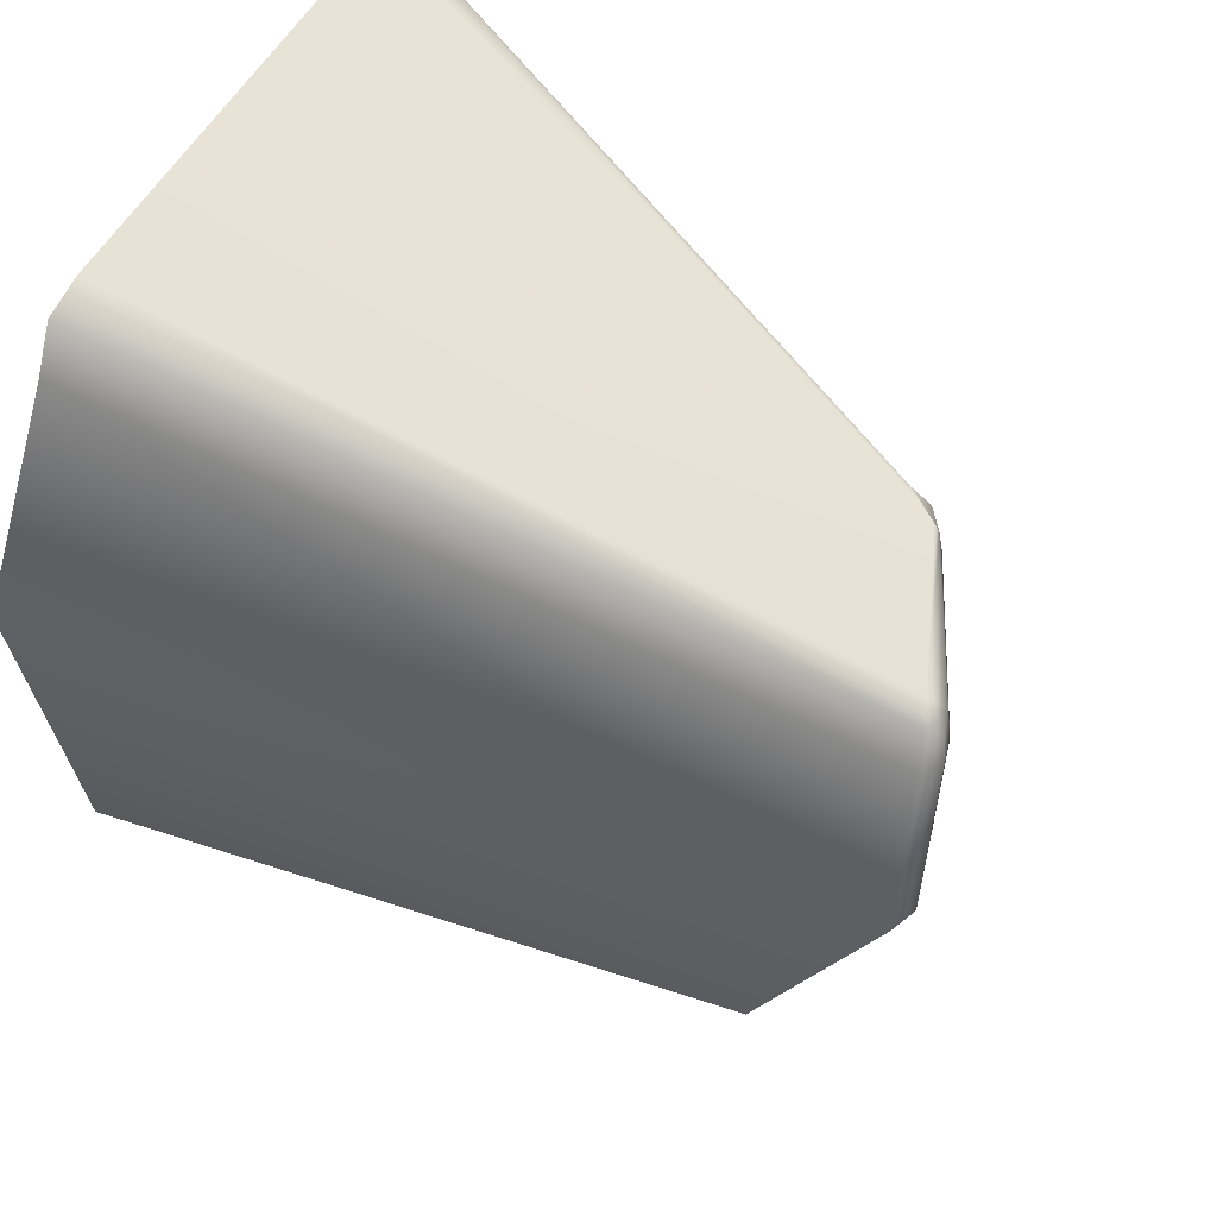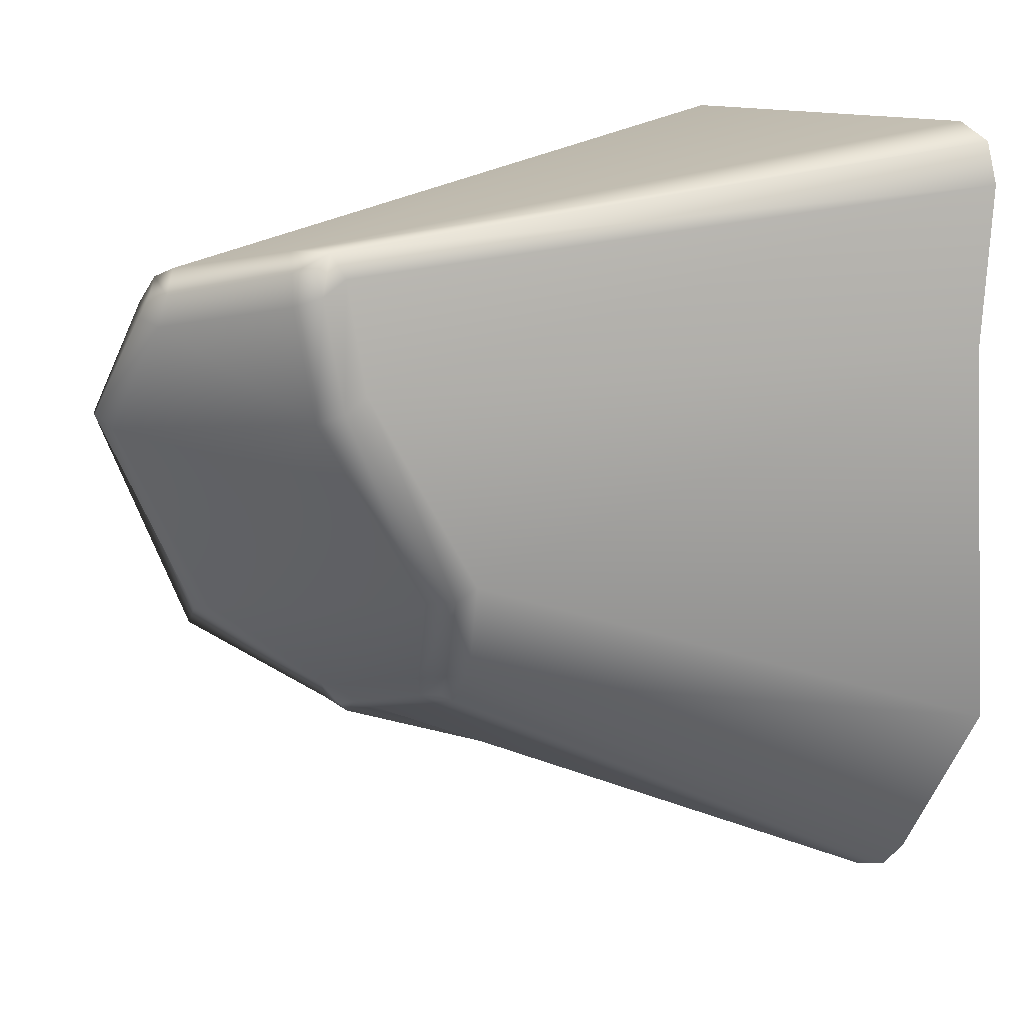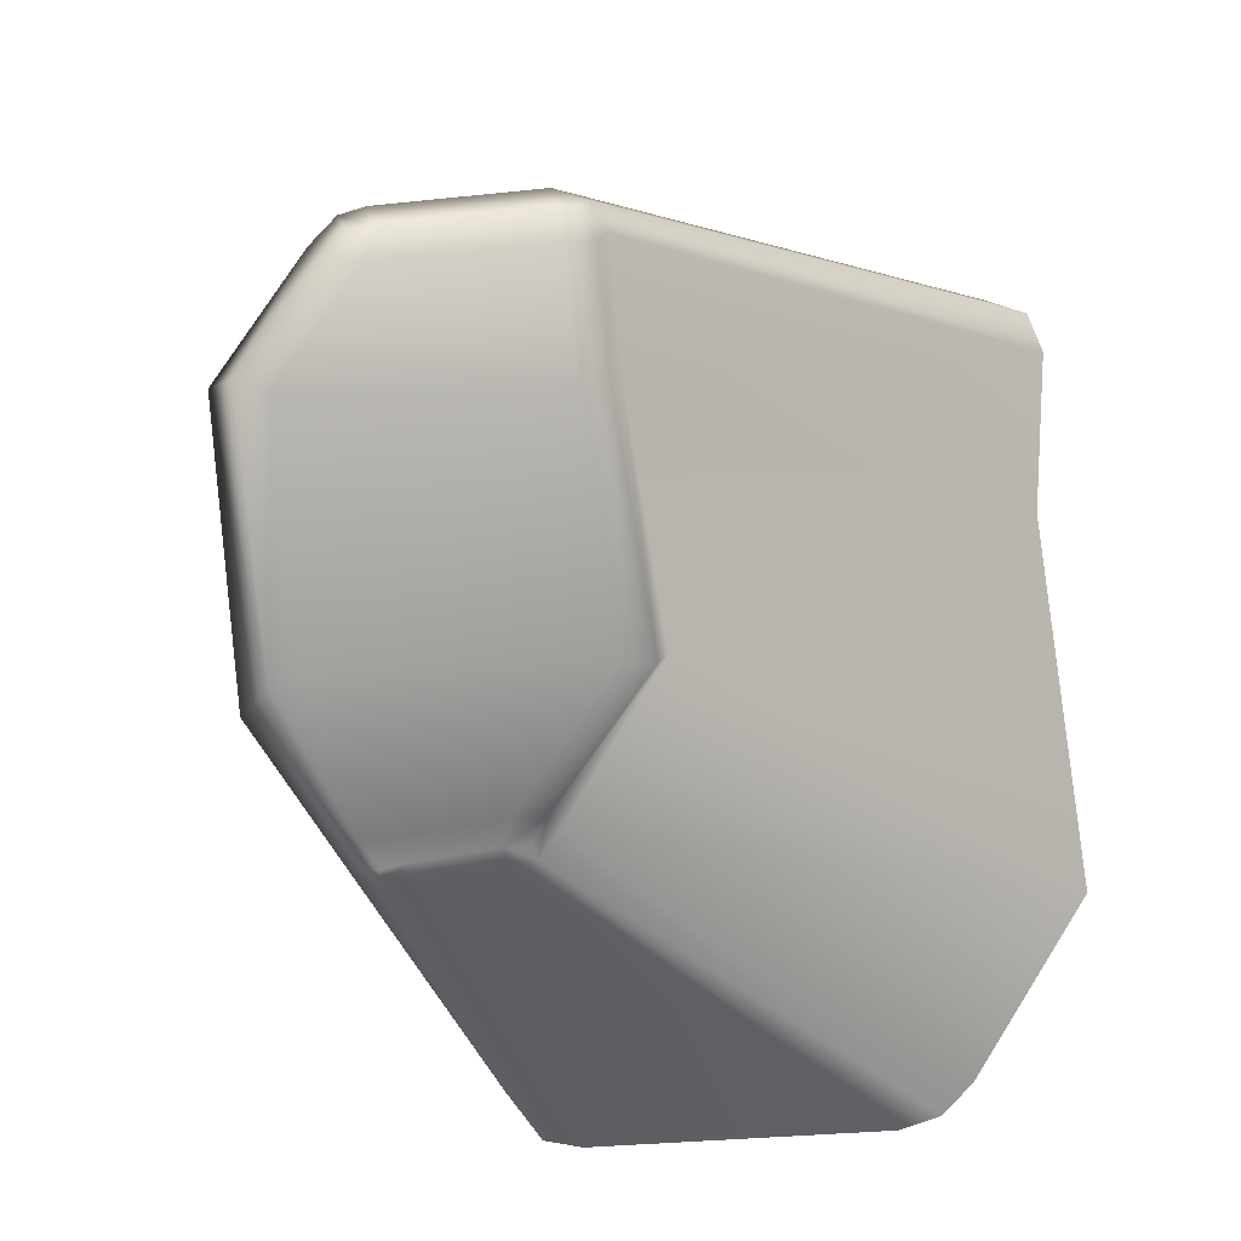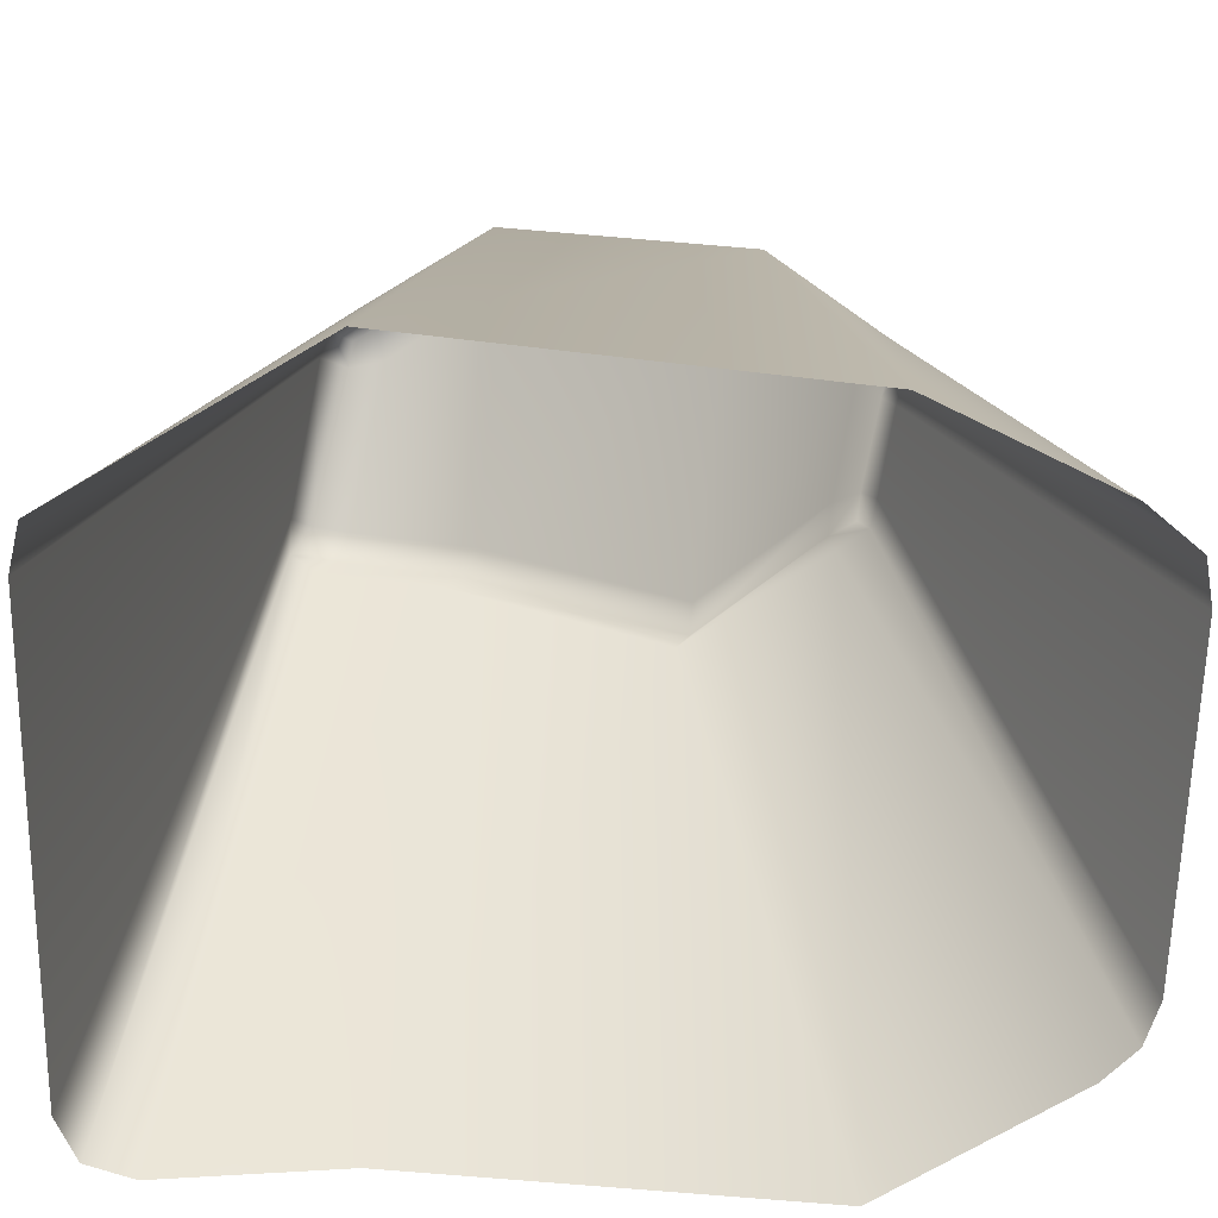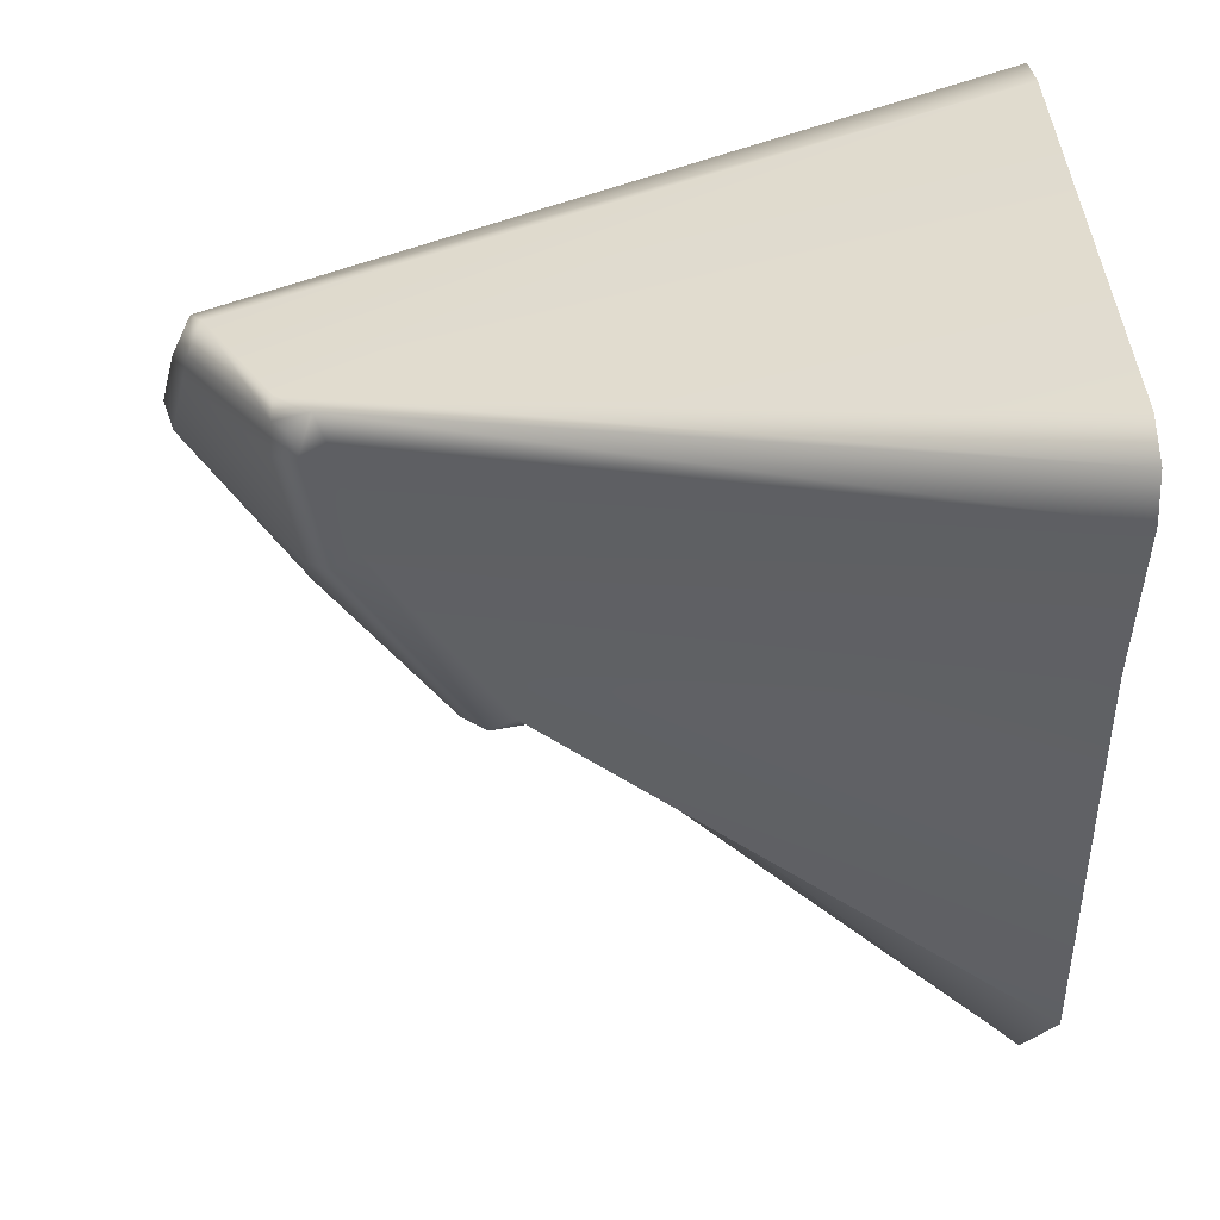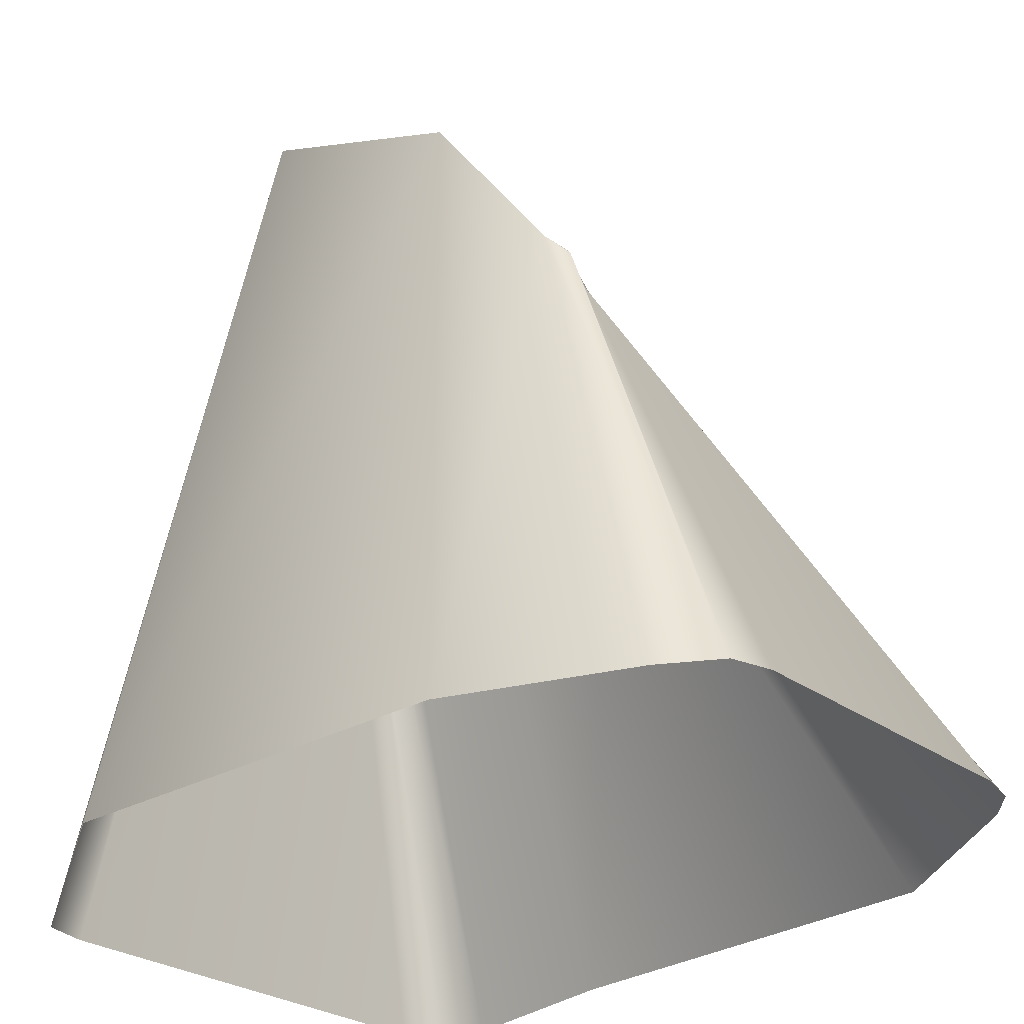
<metadata>
{"format":"obj","ext":"obj","renderer":"f3d","projection":"perspective","resolution":1024,"background":"white","views":[{"elev":56.8,"azim":118.1,"up":"+Z"},{"elev":10.5,"azim":-124.4,"up":"+Z"},{"elev":-15.4,"azim":-163.0,"up":"+Z"},{"elev":-68.8,"azim":88.8,"up":"+Y"},{"elev":42.9,"azim":-96.3,"up":"+Z"},{"elev":-29.6,"azim":133.1,"up":"+Y"}]}
</metadata>
<code>
g obstacles_rock3
v 0.6911 3.181 1.149
v 1.019 -0.06731 1.834
v 0.8292 -0.06365 1.874
v 0.5938 3.137 1.19
v 0.5327 3.201 1.076
v 0.6357 3.235 1.065
v -0.05016 2.889 1.2
v -0.01385 2.874 1.293
v -1.101 -0.03045 1.83
v -1.285 -0.02348 1.744
v -0.1194 2.738 1.286
v -0.1358 2.819 1.207
v -0.1194 2.738 1.286
v -1.285 -0.02348 1.744
v -1.351 -0.01701 1.552
v -0.1736 2.691 1.173
v -0.1704 2.806 1.101
v -0.1358 2.819 1.207
v -0.1922 2.716 0.5858
v -0.1977 2.608 0.6583
v -1.298 0 0.8034
v -0.203 2.154 -0.3208
v -0.2096 2.041 -0.2638
v 0.3183 1.871 -0.8144
v -1.457 0.07065 -0.8911
v 0.3013 1.755 -0.8385
v -0.9479 0.04767 -1.659
v 0.3013 1.755 -0.8385
v -0.9479 0.04767 -1.659
v -0.8072 0.04099 -1.791
v 0.3804 1.789 -0.9631
v 0.3183 1.871 -0.8144
v 0.3826 1.865 -0.9197
v 0.3804 1.789 -0.9631
v -0.8072 0.04099 -1.791
v -0.6227 0.03178 -1.844
v 0.4808 1.837 -0.988
v 0.4756 1.929 -0.9331
v 0.3826 1.865 -0.9197
v 0.7935 2.1 -1.006
v 0.7983 1.988 -1.054
v 0.77 -0.003028 -1.874
v 0.9581 -0.01366 -1.838
v 0.9159 2.078 -1.086
v 0.8872 2.137 -1.036
v 0.5548 3.234 0.9346
v -0.07634 2.903 1.056
v -0.09677 2.808 0.5381
v 0.8671 3.317 0.4489
v 0.9245 2.825 -0.4596
v -0.1026 2.259 -0.3303
v 0.8258 2.188 -0.9168
v 0.4164 1.97 -0.8299
v 0.6862 3.267 0.9691
v 0.6357 3.235 1.065
v 0.5327 3.201 1.076
v 0.5548 3.234 0.9346
v 1.002 3.352 0.4972
v 0.8671 3.317 0.4489
v 1.05 2.841 -0.4893
v 0.9245 2.825 -0.4596
v -0.07634 2.903 1.056
v 0.95 2.205 -0.9304
v -0.05016 2.889 1.2
v 0.8258 2.188 -0.9168
v -0.1704 2.806 1.101
v -0.1358 2.819 1.207
v -0.09677 2.808 0.5381
v -0.1922 2.716 0.5858
v -0.1026 2.259 -0.3303
v -0.203 2.154 -0.3208
v 0.4164 1.97 -0.8299
v 0.3183 1.871 -0.8144
v 0.4756 1.929 -0.9331
v 0.3826 1.865 -0.9197
v 0.7935 2.1 -1.006
v 0.8872 2.137 -1.036
v 1.002 3.352 0.4972
v 0.7903 3.211 1.026
v 0.6862 3.267 0.9691
v 1.111 3.306 0.4896
v 1.139 -0.06109 1.64
v 1.05 2.841 -0.4893
v 1.657 -0.07748 0.8192
v 1.169 2.811 -0.5841
v 0.95 2.205 -0.9304
v 1.484 -0.04549 -0.8901
v 1.013 2.143 -1.028
v 1.136 -0.0305 -1.623
v 0.6911 3.181 1.149
v 1.139 -0.06109 1.64
v 1.019 -0.06731 1.834
v 0.7903 3.211 1.026
v 0.6357 3.235 1.065
v 0.6862 3.267 0.9691
v 0.9581 -0.01366 -1.838
v 1.136 -0.0305 -1.623
v 1.013 2.143 -1.028
v 0.9159 2.078 -1.086
v 0.8872 2.137 -1.036
v 0.95 2.205 -0.9304
g obstacles_rock3_0
f 3 2 1
f 4 3 1
f 4 1 5
f 1 6 5
f 5 7 4
f 3 4 8
f 7 8 4
f 9 3 8
f 10 9 8
f 11 10 8
f 8 7 11
f 7 12 11
f 15 14 13
f 16 15 13
f 16 13 17
f 13 18 17
f 16 17 19
f 16 20 15
f 20 16 19
f 20 21 15
f 19 22 20
f 21 20 23
f 22 23 20
f 22 24 23
f 25 21 23
f 24 26 23
f 23 26 25
f 26 27 25
f 30 29 28
f 31 30 28
f 28 32 31
f 32 33 31
f 36 35 34
f 37 36 34
f 37 34 38
f 34 39 38
f 38 40 37
f 37 41 36
f 40 41 37
f 41 42 36
f 43 42 41
f 44 43 41
f 41 40 44
f 40 45 44
f 48 47 46
f 49 48 46
f 49 50 48
f 50 51 48
f 51 50 52
f 53 51 52
f 56 55 54
f 57 56 54
f 54 58 57
f 58 59 57
f 58 60 59
f 60 61 59
f 57 62 56
f 60 63 61
f 62 64 56
f 63 65 61
f 62 66 64
f 66 67 64
f 66 62 68
f 69 66 68
f 68 70 69
f 70 71 69
f 70 72 71
f 72 73 71
f 72 74 73
f 72 65 74
f 74 75 73
f 65 76 74
f 65 63 76
f 63 77 76
f 80 79 78
f 79 81 78
f 79 82 81
f 78 81 83
f 82 84 81
f 81 85 83
f 81 84 85
f 83 85 86
f 84 87 85
f 85 88 86
f 85 87 88
f 87 89 88
f 92 91 90
f 91 93 90
f 90 93 94
f 93 95 94
f 98 97 96
f 99 98 96
f 98 99 100
f 101 98 100

</code>
